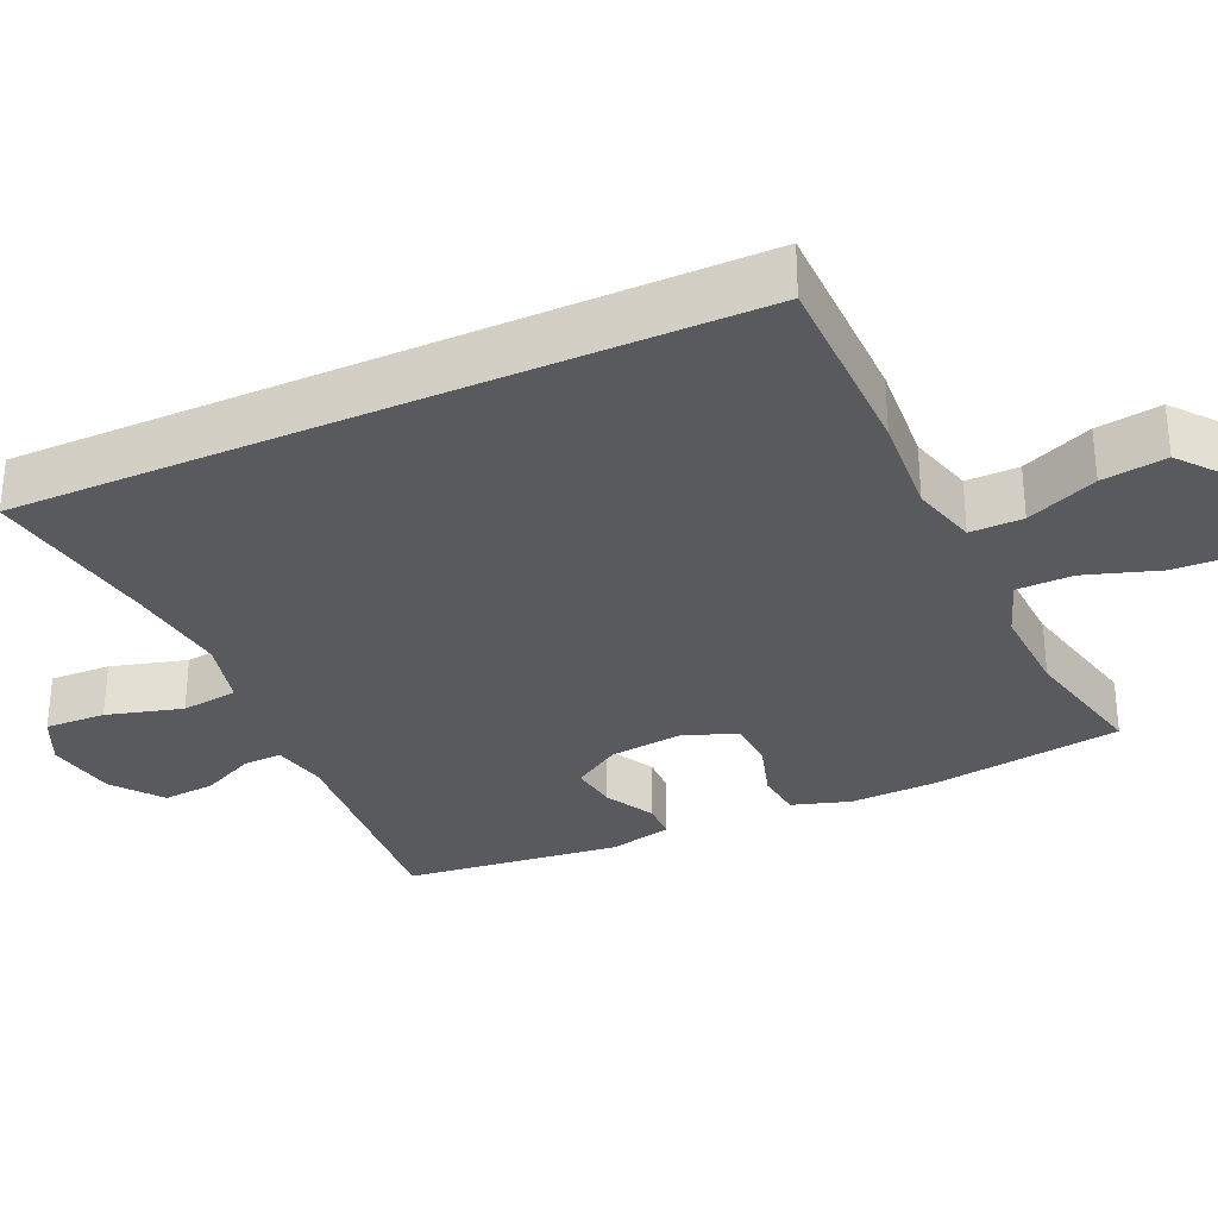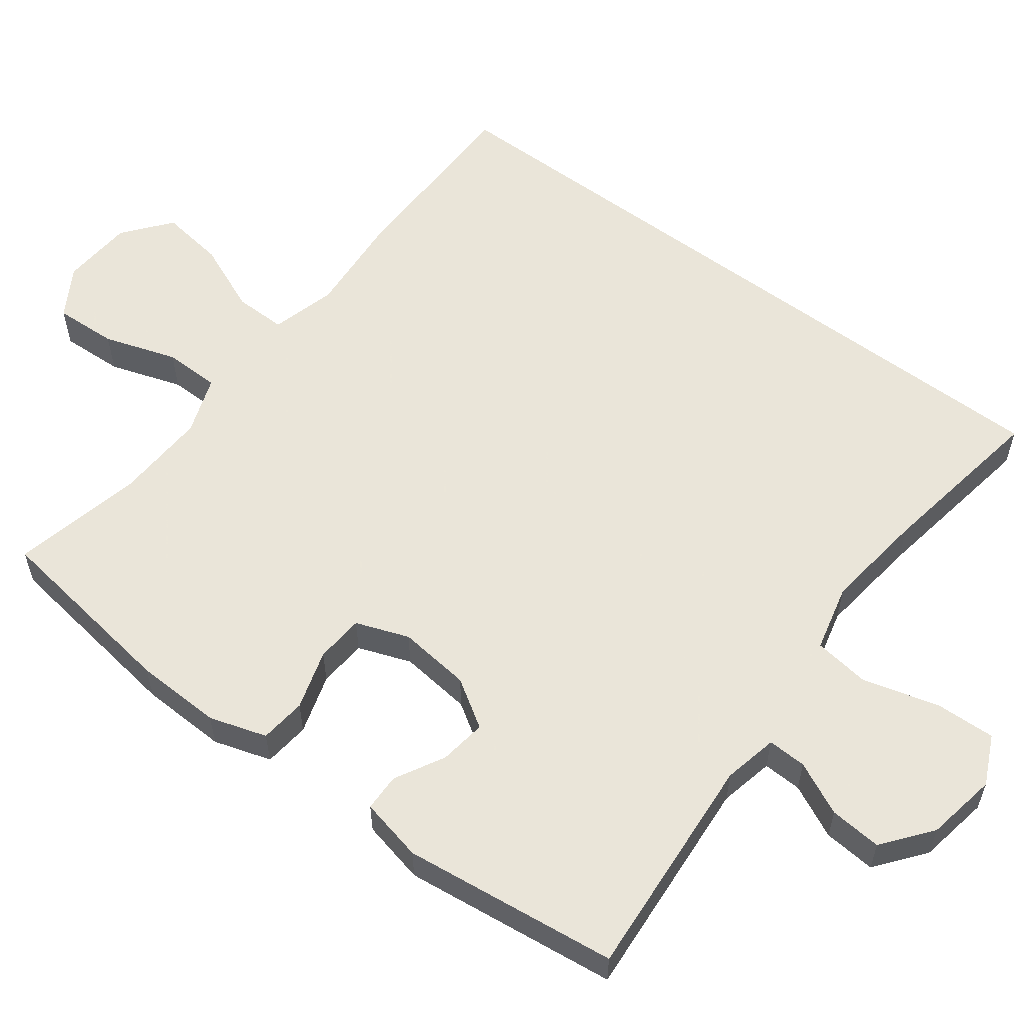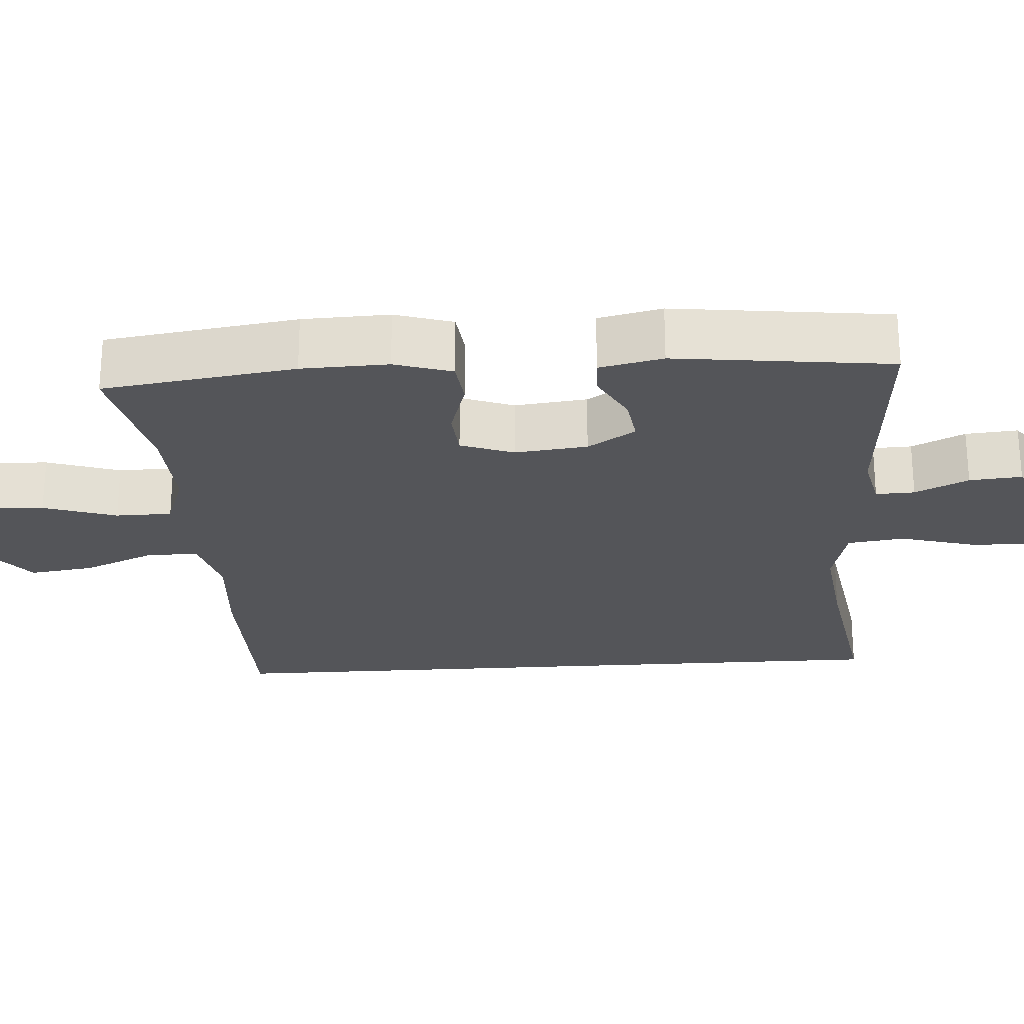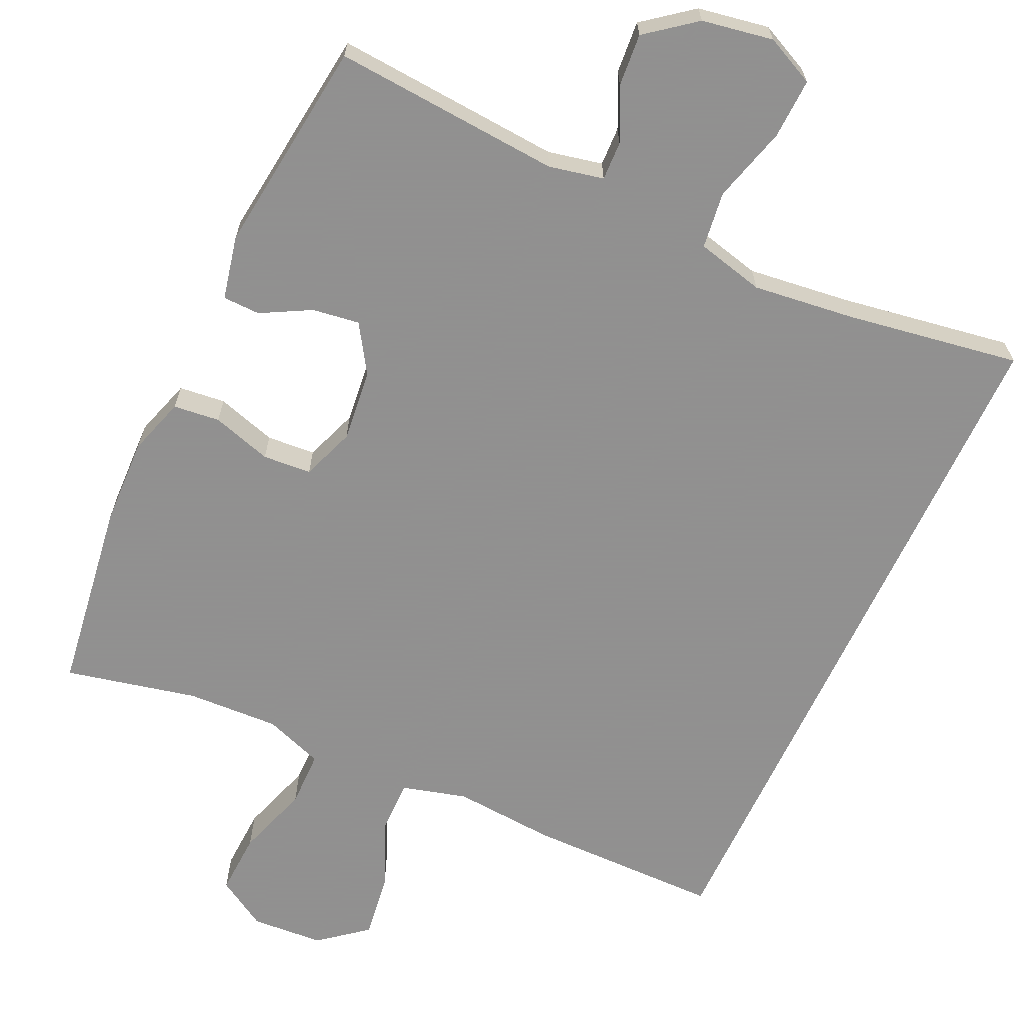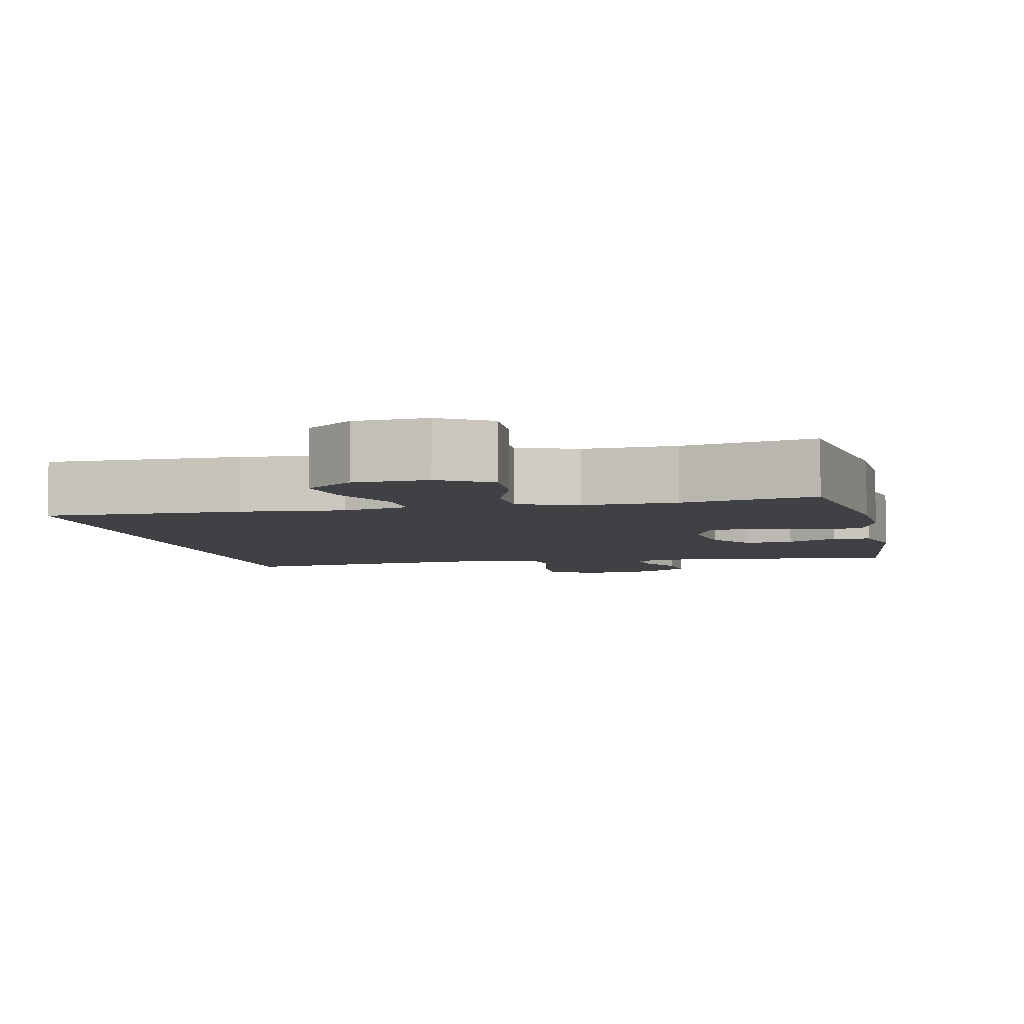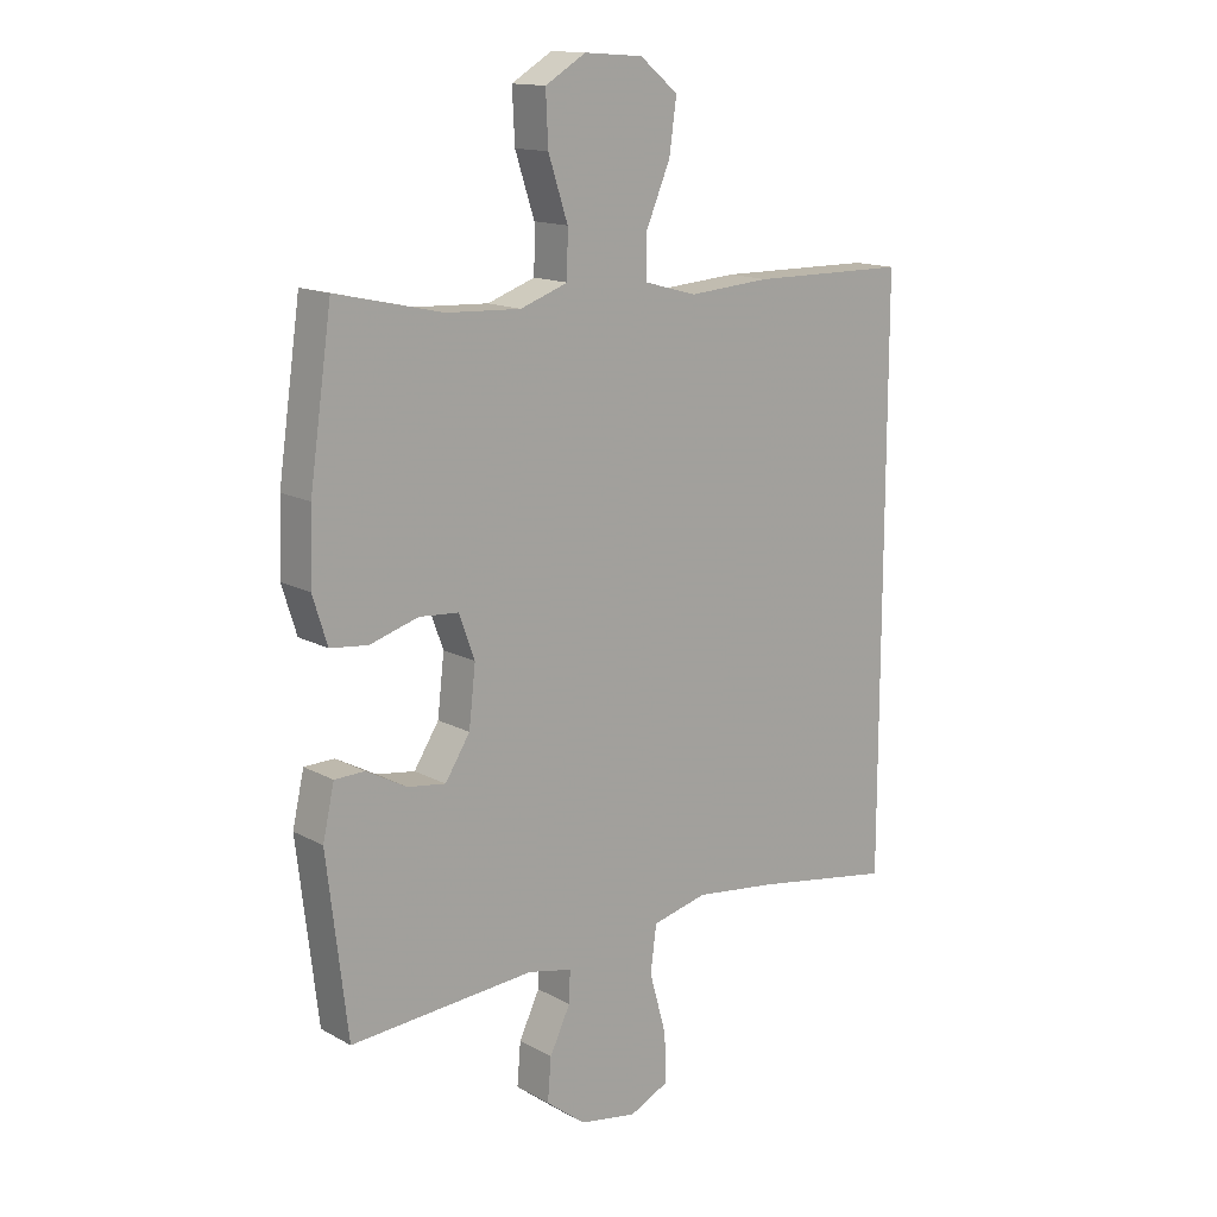
<metadata>
{"format":"obj","ext":"obj","renderer":"f3d","projection":"perspective","resolution":1024,"background":"white","views":[{"elev":-31.4,"azim":-65.8,"up":"+Y"},{"elev":57.7,"azim":126.8,"up":"+Y"},{"elev":-24.7,"azim":93.8,"up":"+Y"},{"elev":-65.8,"azim":155.0,"up":"+Y"},{"elev":-5.3,"azim":11.9,"up":"+Y"},{"elev":14.5,"azim":139.6,"up":"+Z"}]}
</metadata>
<code>
v -0.5 0.07 0.454
v -0.24 0.07 0.457
v -0.104 0.07 0.447
v -0.017 0.07 0.471
v -0.018 0.07 0.541
v -0.058 0.07 0.635
v -0.07 0.07 0.721
v -0.007 0.07 0.772
v 0.09 0.07 0.779
v 0.157 0.07 0.739
v 0.153 0.07 0.655
v 0.121 0.07 0.557
v 0.122 0.07 0.482
v 0.201 0.07 0.454
v 0.324 0.07 0.46
v 0.5 0.07 0.5
v 0.537 0.07 0.243
v 0.541 0.07 0.127
v 0.517 0.07 0.05
v 0.455 0.07 0.043
v 0.375 0.07 0.067
v 0.31 0.07 0.062
v 0.284 0.07 -0.009
v 0.295 0.07 -0.106
v 0.336 0.07 -0.17
v 0.399 0.07 -0.161
v 0.465 0.07 -0.125
v 0.515 0.07 -0.126
v 0.534 0.07 -0.211
v 0.5 0.07 -0.5
v 0.195 0.07 -0.478
v 0.122 0.07 -0.494
v 0.124 0.07 -0.546
v 0.158 0.07 -0.617
v 0.164 0.07 -0.687
v 0.099 0.07 -0.738
v 0.004 0.07 -0.755
v -0.062 0.07 -0.724
v -0.059 0.07 -0.643
v -0.031 0.07 -0.542
v -0.041 0.07 -0.466
v -0.132 0.07 -0.444
v -0.268 0.07 -0.461
v -0.5 0.07 -0.499
v -0.5 0 0.454
v -0.24 0 0.457
v -0.104 0 0.447
v -0.017 0 0.471
v -0.018 0 0.541
v -0.058 0 0.635
v -0.07 0 0.721
v -0.007 0 0.772
v 0.09 0 0.779
v 0.157 0 0.739
v 0.153 0 0.655
v 0.121 0 0.557
v 0.122 0 0.482
v 0.201 0 0.454
v 0.324 0 0.46
v 0.5 0 0.5
v 0.537 0 0.243
v 0.541 0 0.127
v 0.517 0 0.05
v 0.455 0 0.043
v 0.375 0 0.067
v 0.31 0 0.062
v 0.284 0 -0.009
v 0.295 0 -0.106
v 0.336 0 -0.17
v 0.399 0 -0.161
v 0.465 0 -0.125
v 0.515 0 -0.126
v 0.534 0 -0.211
v 0.5 0 -0.5
v 0.195 0 -0.478
v 0.122 0 -0.494
v 0.124 0 -0.546
v 0.158 0 -0.617
v 0.164 0 -0.687
v 0.099 0 -0.738
v 0.004 0 -0.755
v -0.062 0 -0.724
v -0.059 0 -0.643
v -0.031 0 -0.542
v -0.041 0 -0.466
v -0.132 0 -0.444
v -0.268 0 -0.461
v -0.5 0 -0.499
f 43 44 1 2
f 42 43 2 3
f 41 42 3 4
f 40 41 4
f 37 38 39 40
f 37 40 4
f 36 37 4 5
f 33 34 35 36
f 32 33 36 5
f 31 32 5
f 26 27 28 29
f 25 26 29 30
f 24 25 30 31
f 18 19 20 21
f 18 21 22
f 15 16 17 18
f 14 15 18 22
f 13 14 22 23
f 9 10 11 12
f 9 12 13
f 8 9 13
f 5 6 7 8
f 13 23 24 31
f 5 8 13 31
f 46 45 88 87
f 47 46 87 86
f 48 47 86 85
f 48 85 84
f 84 83 82 81
f 48 84 81
f 49 48 81 80
f 80 79 78 77
f 49 80 77 76
f 49 76 75
f 73 72 71 70
f 74 73 70 69
f 75 74 69 68
f 65 64 63 62
f 66 65 62
f 62 61 60 59
f 66 62 59 58
f 67 66 58 57
f 56 55 54 53
f 57 56 53
f 57 53 52
f 52 51 50 49
f 75 68 67 57
f 75 57 52 49
f 1 45 46 2
f 2 46 47 3
f 3 47 48 4
f 4 48 49 5
f 5 49 50 6
f 6 50 51 7
f 7 51 52 8
f 8 52 53 9
f 9 53 54 10
f 10 54 55 11
f 11 55 56 12
f 12 56 57 13
f 13 57 58 14
f 14 58 59 15
f 15 59 60 16
f 16 60 61 17
f 17 61 62 18
f 18 62 63 19
f 19 63 64 20
f 20 64 65 21
f 21 65 66 22
f 22 66 67 23
f 23 67 68 24
f 24 68 69 25
f 25 69 70 26
f 26 70 71 27
f 27 71 72 28
f 28 72 73 29
f 29 73 74 30
f 30 74 75 31
f 31 75 76 32
f 32 76 77 33
f 33 77 78 34
f 34 78 79 35
f 35 79 80 36
f 36 80 81 37
f 37 81 82 38
f 38 82 83 39
f 39 83 84 40
f 40 84 85 41
f 41 85 86 42
f 42 86 87 43
f 43 87 88 44
f 44 88 45 1

</code>
